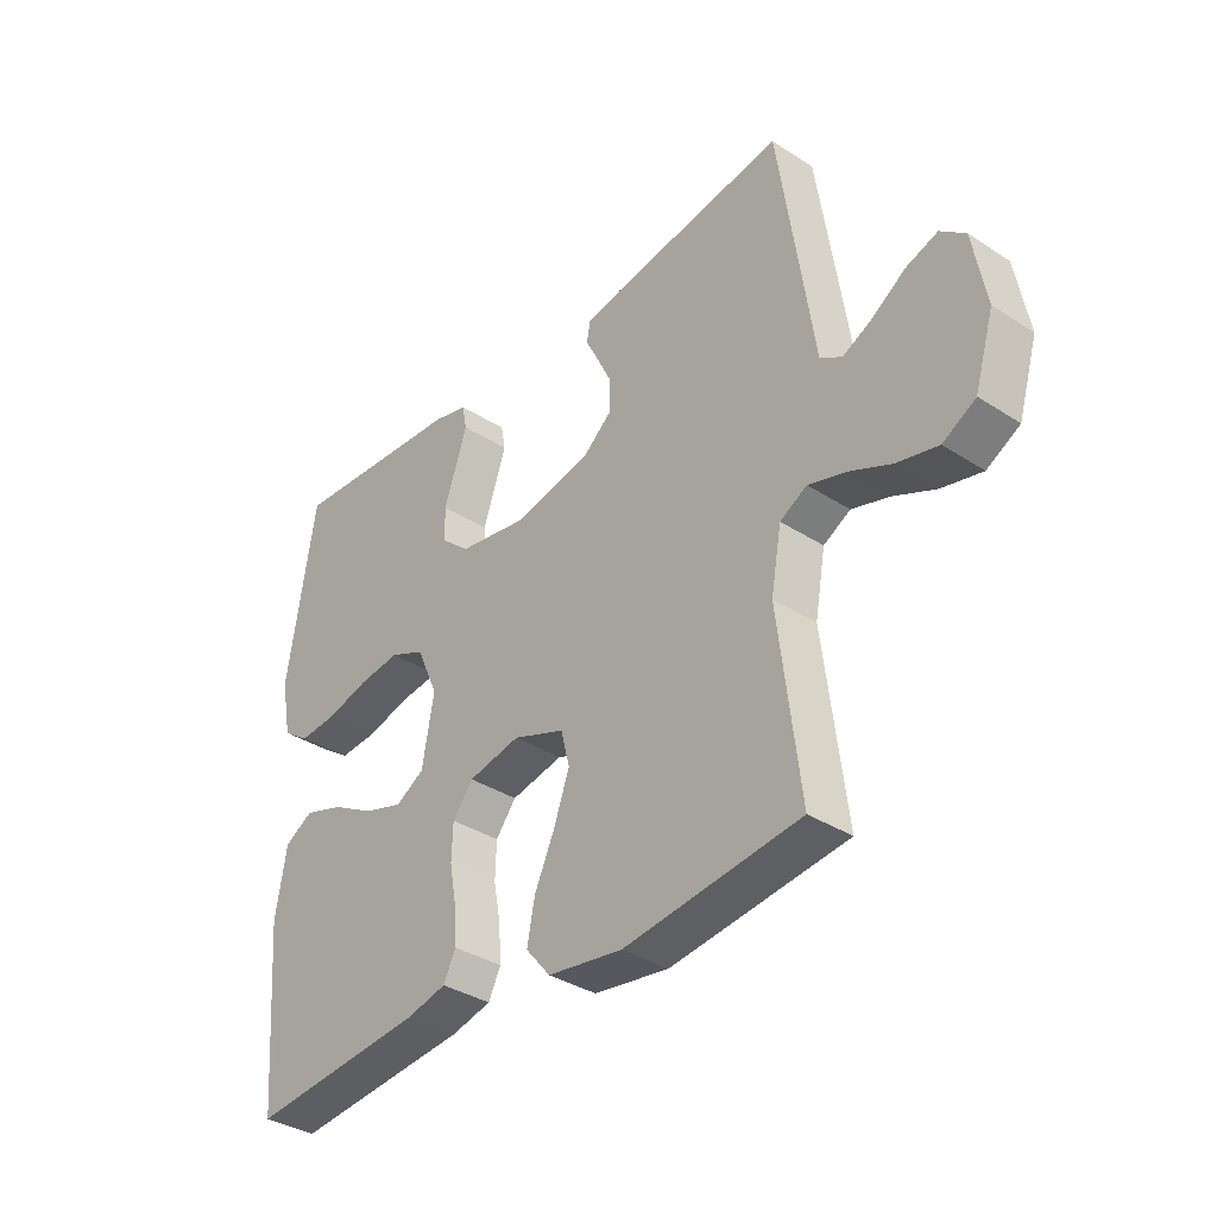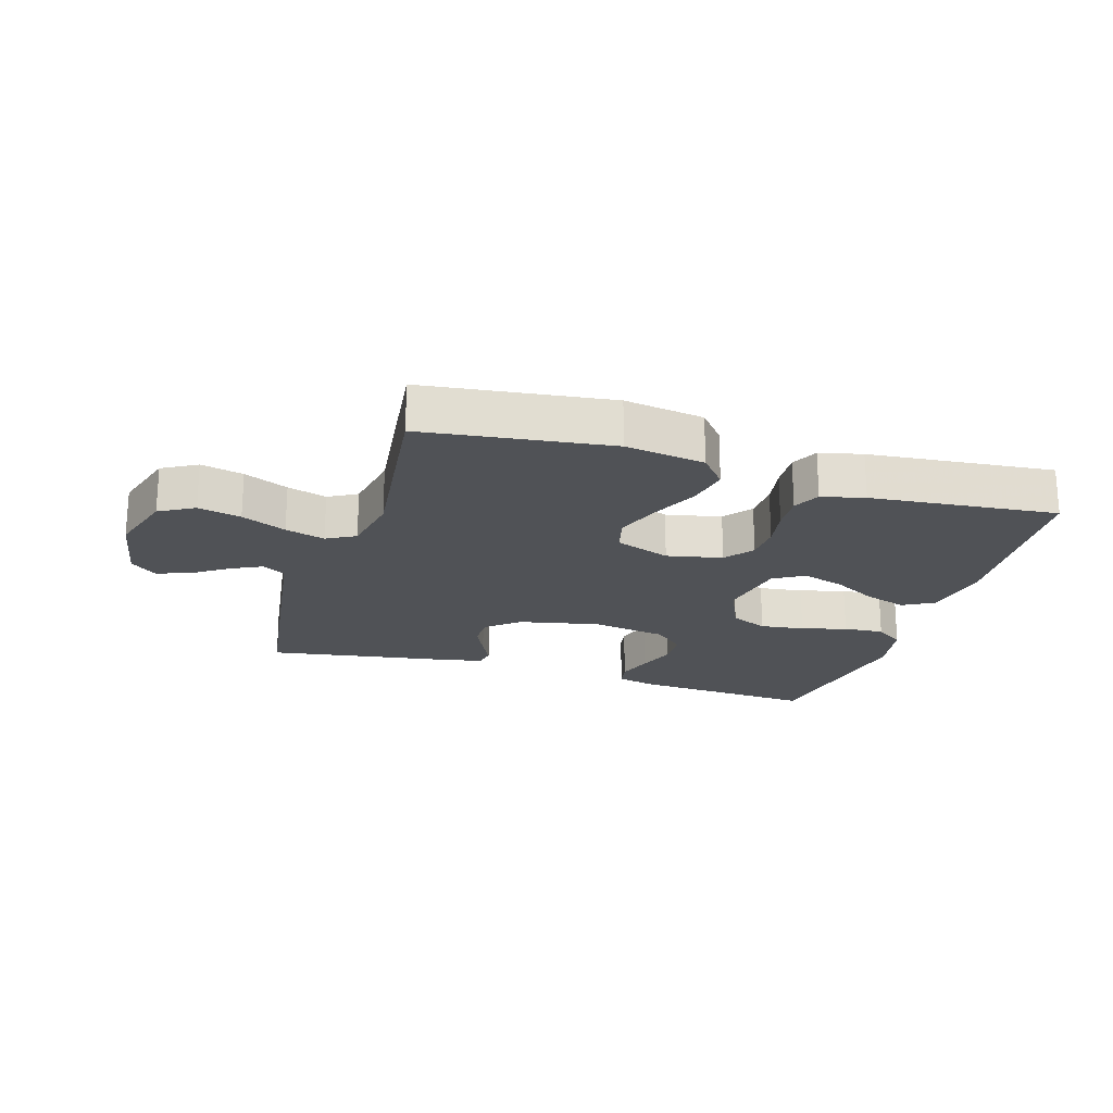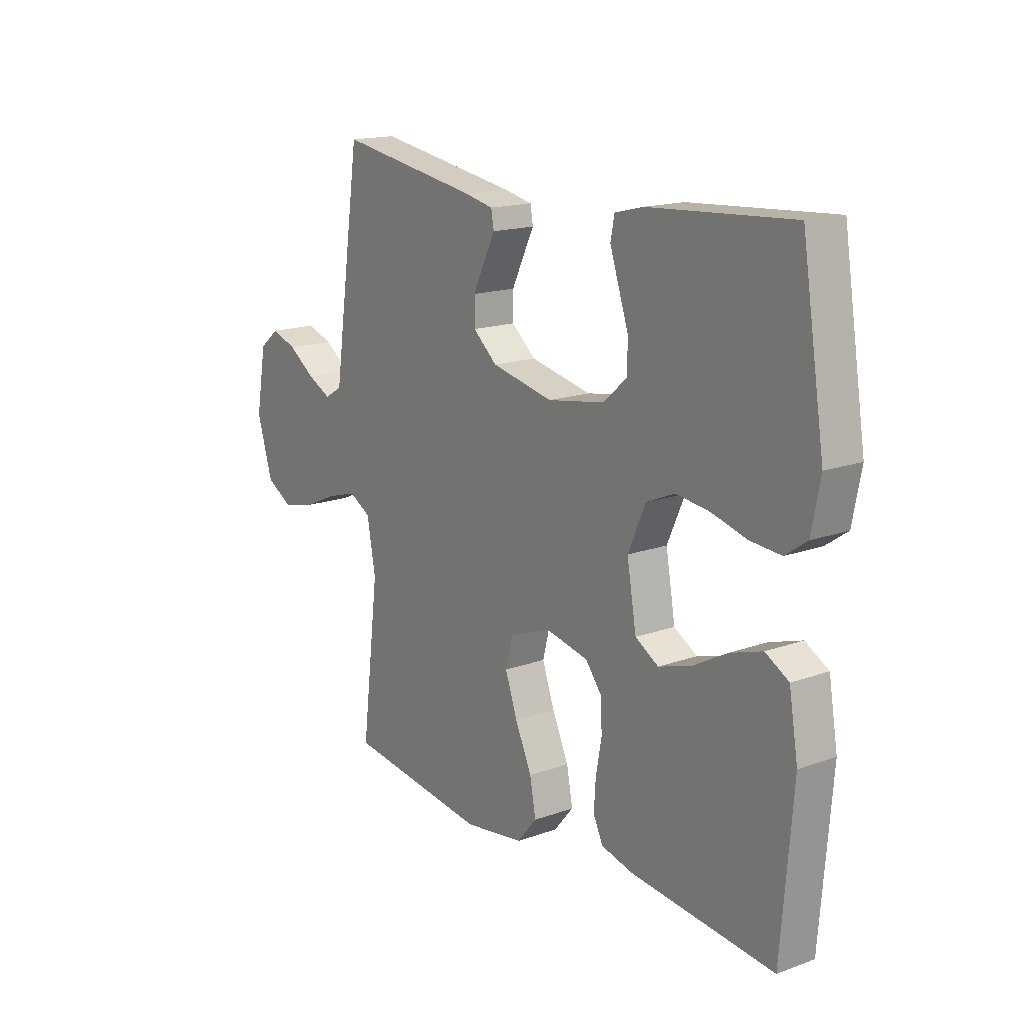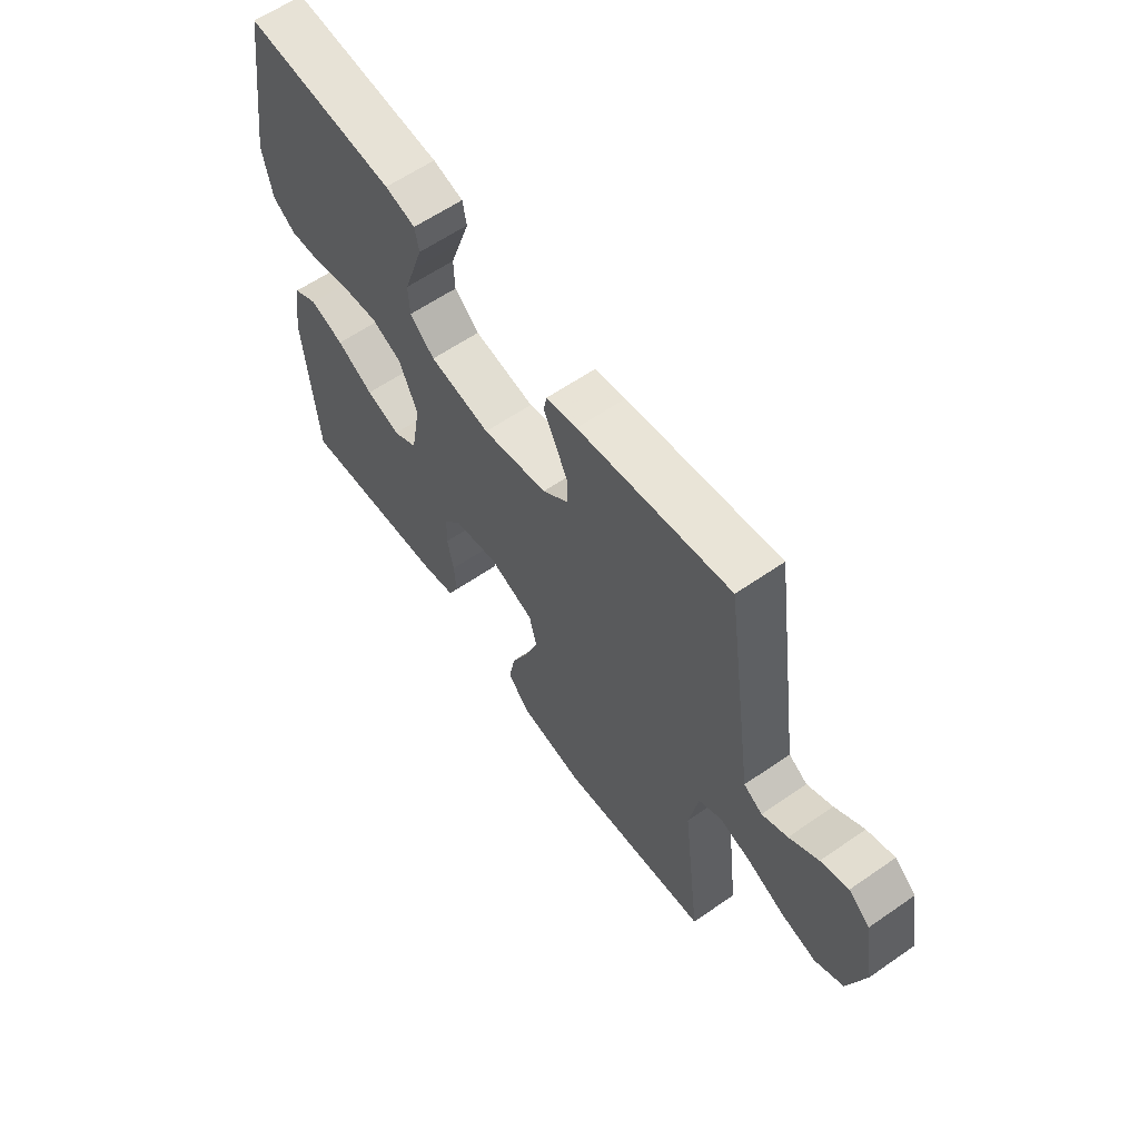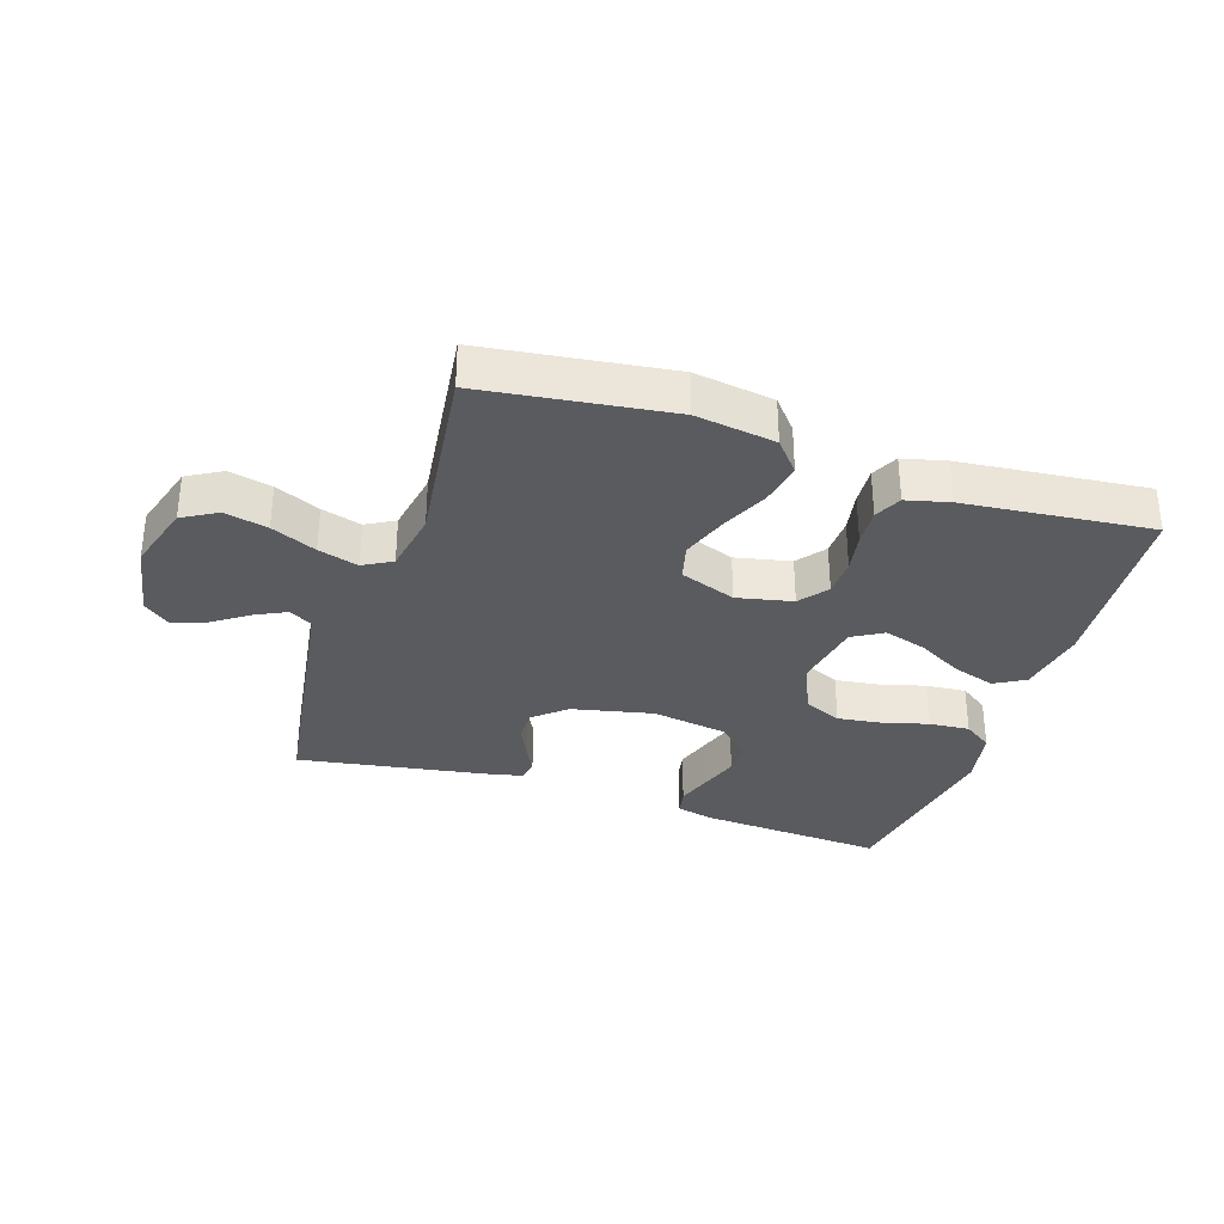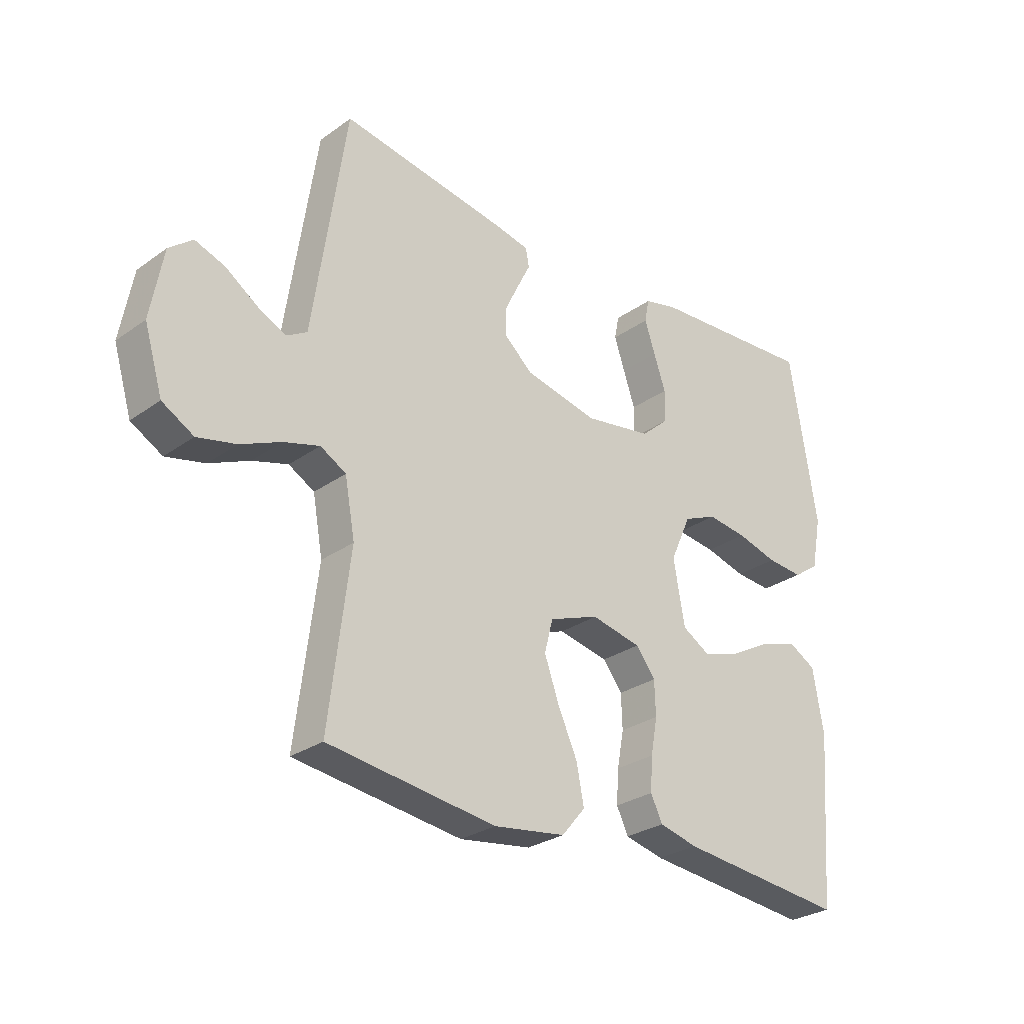
<metadata>
{"format":"obj","ext":"obj","renderer":"f3d","projection":"perspective","resolution":1024,"background":"white","views":[{"elev":-35.5,"azim":49.5,"up":"+Z"},{"elev":-21.0,"azim":162.8,"up":"+Y"},{"elev":16.3,"azim":-126.4,"up":"+Z"},{"elev":61.1,"azim":54.8,"up":"+Z"},{"elev":-33.1,"azim":161.9,"up":"+Y"},{"elev":-28.2,"azim":136.9,"up":"+Z"}]}
</metadata>
<code>
v 0.5 0.07 -0.5
v 0.2 0.07 -0.539
v 0.072 0.07 -0.52
v 0.03 0.07 -0.47
v 0.043 0.07 -0.402
v 0.078 0.07 -0.325
v 0.104 0.07 -0.252
v 0.089 0.07 -0.193
v 0 0.07 -0.16
v -0.089 0.07 -0.179
v -0.124 0.07 -0.224
v -0.126 0.07 -0.285
v -0.114 0.07 -0.35
v -0.11 0.07 -0.41
v -0.131 0.07 -0.453
v -0.2 0.07 -0.47
v -0.5 0.07 -0.5
v -0.524 0.07 -0.2
v -0.505 0.07 -0.088
v -0.456 0.07 -0.06
v -0.388 0.07 -0.082
v -0.315 0.07 -0.122
v -0.247 0.07 -0.143
v -0.198 0.07 -0.114
v -0.178 0.07 0
v -0.215 0.07 0.083
v -0.275 0.07 0.109
v -0.346 0.07 0.1
v -0.419 0.07 0.08
v -0.484 0.07 0.075
v -0.53 0.07 0.107
v -0.548 0.07 0.2
v -0.5 0.07 0.5
v -0.2 0.07 0.48
v -0.14 0.07 0.465
v -0.132 0.07 0.423
v -0.151 0.07 0.366
v -0.172 0.07 0.304
v -0.17 0.07 0.246
v -0.121 0.07 0.203
v 0 0.07 0.183
v 0.13 0.07 0.211
v 0.181 0.07 0.255
v 0.181 0.07 0.307
v 0.156 0.07 0.359
v 0.133 0.07 0.405
v 0.139 0.07 0.438
v 0.2 0.07 0.451
v 0.5 0.07 0.5
v 0.544 0.07 0.2
v 0.559 0.07 0.096
v 0.596 0.07 0.074
v 0.646 0.07 0.099
v 0.703 0.07 0.138
v 0.757 0.07 0.157
v 0.799 0.07 0.123
v 0.821 0.07 0
v 0.788 0.07 -0.109
v 0.732 0.07 -0.141
v 0.663 0.07 -0.125
v 0.591 0.07 -0.093
v 0.527 0.07 -0.074
v 0.481 0.07 -0.1
v 0.463 0.07 -0.2
v 0.5 0 -0.5
v 0.2 0 -0.539
v 0.072 0 -0.52
v 0.03 0 -0.47
v 0.043 0 -0.402
v 0.078 0 -0.325
v 0.104 0 -0.252
v 0.089 0 -0.193
v 0 0 -0.16
v -0.089 0 -0.179
v -0.124 0 -0.224
v -0.126 0 -0.285
v -0.114 0 -0.35
v -0.11 0 -0.41
v -0.131 0 -0.453
v -0.2 0 -0.47
v -0.5 0 -0.5
v -0.524 0 -0.2
v -0.505 0 -0.088
v -0.456 0 -0.06
v -0.388 0 -0.082
v -0.315 0 -0.122
v -0.247 0 -0.143
v -0.198 0 -0.114
v -0.178 0 0
v -0.215 0 0.083
v -0.275 0 0.109
v -0.346 0 0.1
v -0.419 0 0.08
v -0.484 0 0.075
v -0.53 0 0.107
v -0.548 0 0.2
v -0.5 0 0.5
v -0.2 0 0.48
v -0.14 0 0.465
v -0.132 0 0.423
v -0.151 0 0.366
v -0.172 0 0.304
v -0.17 0 0.246
v -0.121 0 0.203
v 0 0 0.183
v 0.13 0 0.211
v 0.181 0 0.255
v 0.181 0 0.307
v 0.156 0 0.359
v 0.133 0 0.405
v 0.139 0 0.438
v 0.2 0 0.451
v 0.5 0 0.5
v 0.544 0 0.2
v 0.559 0 0.096
v 0.596 0 0.074
v 0.646 0 0.099
v 0.703 0 0.138
v 0.757 0 0.157
v 0.799 0 0.123
v 0.821 0 0
v 0.788 0 -0.109
v 0.732 0 -0.141
v 0.663 0 -0.125
v 0.591 0 -0.093
v 0.527 0 -0.074
v 0.481 0 -0.1
v 0.463 0 -0.2
f 59 60 61
f 58 59 61
f 57 58 61
f 56 57 61
f 55 56 61
f 54 55 61
f 53 54 61
f 52 53 61 62
f 51 52 62 63
f 50 51 63
f 49 50 63
f 48 49 63
f 47 48 63
f 46 47 63
f 45 46 63
f 36 37 38
f 35 36 38
f 34 35 38
f 33 34 38
f 32 33 38
f 31 32 38
f 30 31 38
f 29 30 38
f 28 29 38
f 27 28 38 39
f 26 27 39 40
f 20 21 22
f 19 20 22
f 18 19 22
f 17 18 22
f 16 17 22
f 15 16 22
f 14 15 22
f 13 14 22
f 12 13 22
f 11 12 22 23
f 10 11 23 24
f 4 5 6
f 3 4 6
f 2 3 6
f 1 2 6
f 64 1 6
f 64 6 7
f 44 45 63 64
f 43 44 64
f 64 7 8
f 43 64 8
f 42 43 8
f 41 42 8 9
f 41 9 10
f 40 41 10
f 26 40 10
f 25 26 10
f 10 24 25
f 125 124 123
f 125 123 122
f 125 122 121
f 125 121 120
f 125 120 119
f 125 119 118
f 125 118 117
f 126 125 117 116
f 127 126 116 115
f 127 115 114
f 127 114 113
f 127 113 112
f 127 112 111
f 127 111 110
f 127 110 109
f 102 101 100
f 102 100 99
f 102 99 98
f 102 98 97
f 102 97 96
f 102 96 95
f 102 95 94
f 102 94 93
f 102 93 92
f 103 102 92 91
f 104 103 91 90
f 86 85 84
f 86 84 83
f 86 83 82
f 86 82 81
f 86 81 80
f 86 80 79
f 86 79 78
f 86 78 77
f 86 77 76
f 87 86 76 75
f 88 87 75 74
f 70 69 68
f 70 68 67
f 70 67 66
f 70 66 65
f 70 65 128
f 71 70 128
f 128 127 109 108
f 128 108 107
f 72 71 128
f 72 128 107
f 72 107 106
f 73 72 106 105
f 74 73 105
f 74 105 104
f 74 104 90
f 74 90 89
f 89 88 74
f 1 65 66 2
f 2 66 67 3
f 3 67 68 4
f 4 68 69 5
f 5 69 70 6
f 6 70 71 7
f 7 71 72 8
f 8 72 73 9
f 9 73 74 10
f 10 74 75 11
f 11 75 76 12
f 12 76 77 13
f 13 77 78 14
f 14 78 79 15
f 15 79 80 16
f 16 80 81 17
f 17 81 82 18
f 18 82 83 19
f 19 83 84 20
f 20 84 85 21
f 21 85 86 22
f 22 86 87 23
f 23 87 88 24
f 24 88 89 25
f 25 89 90 26
f 26 90 91 27
f 27 91 92 28
f 28 92 93 29
f 29 93 94 30
f 30 94 95 31
f 31 95 96 32
f 32 96 97 33
f 33 97 98 34
f 34 98 99 35
f 35 99 100 36
f 36 100 101 37
f 37 101 102 38
f 38 102 103 39
f 39 103 104 40
f 40 104 105 41
f 41 105 106 42
f 42 106 107 43
f 43 107 108 44
f 44 108 109 45
f 45 109 110 46
f 46 110 111 47
f 47 111 112 48
f 48 112 113 49
f 49 113 114 50
f 50 114 115 51
f 51 115 116 52
f 52 116 117 53
f 53 117 118 54
f 54 118 119 55
f 55 119 120 56
f 56 120 121 57
f 57 121 122 58
f 58 122 123 59
f 59 123 124 60
f 60 124 125 61
f 61 125 126 62
f 62 126 127 63
f 63 127 128 64
f 64 128 65 1

</code>
